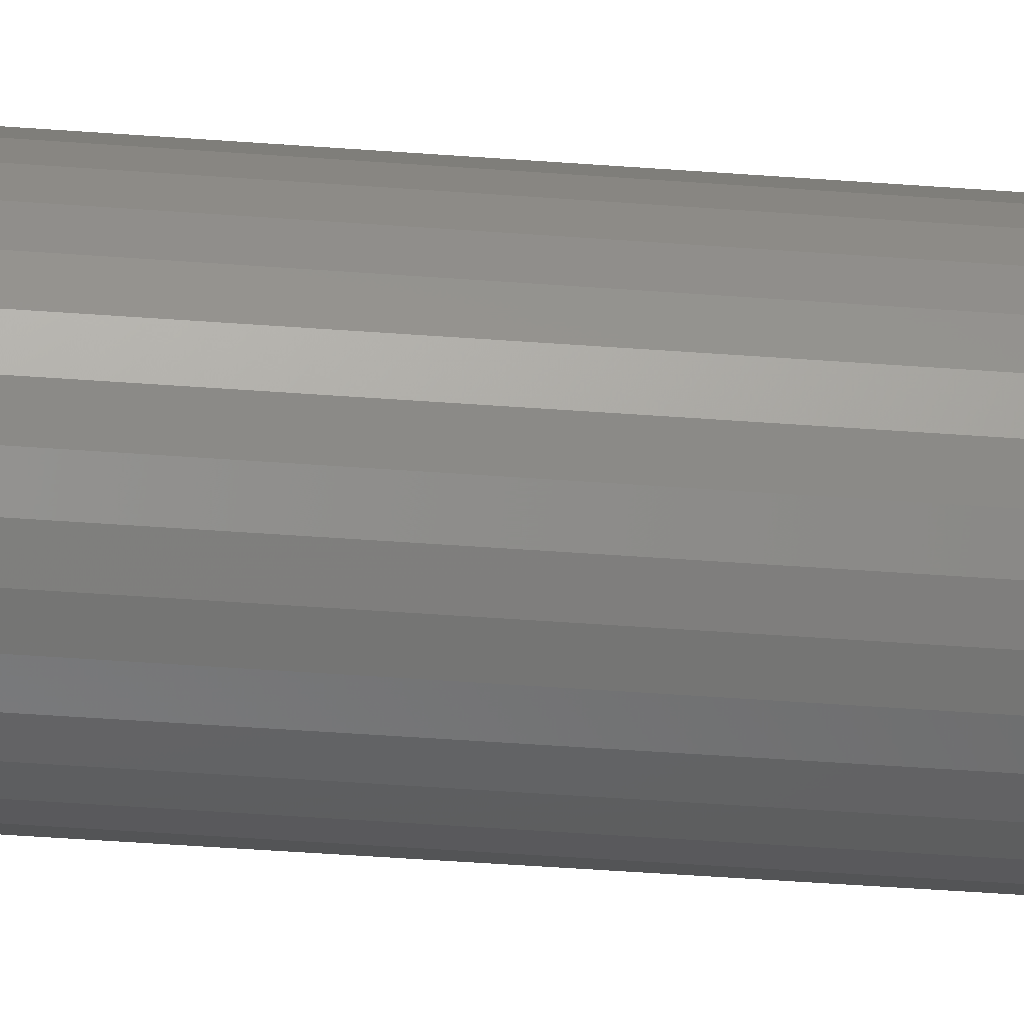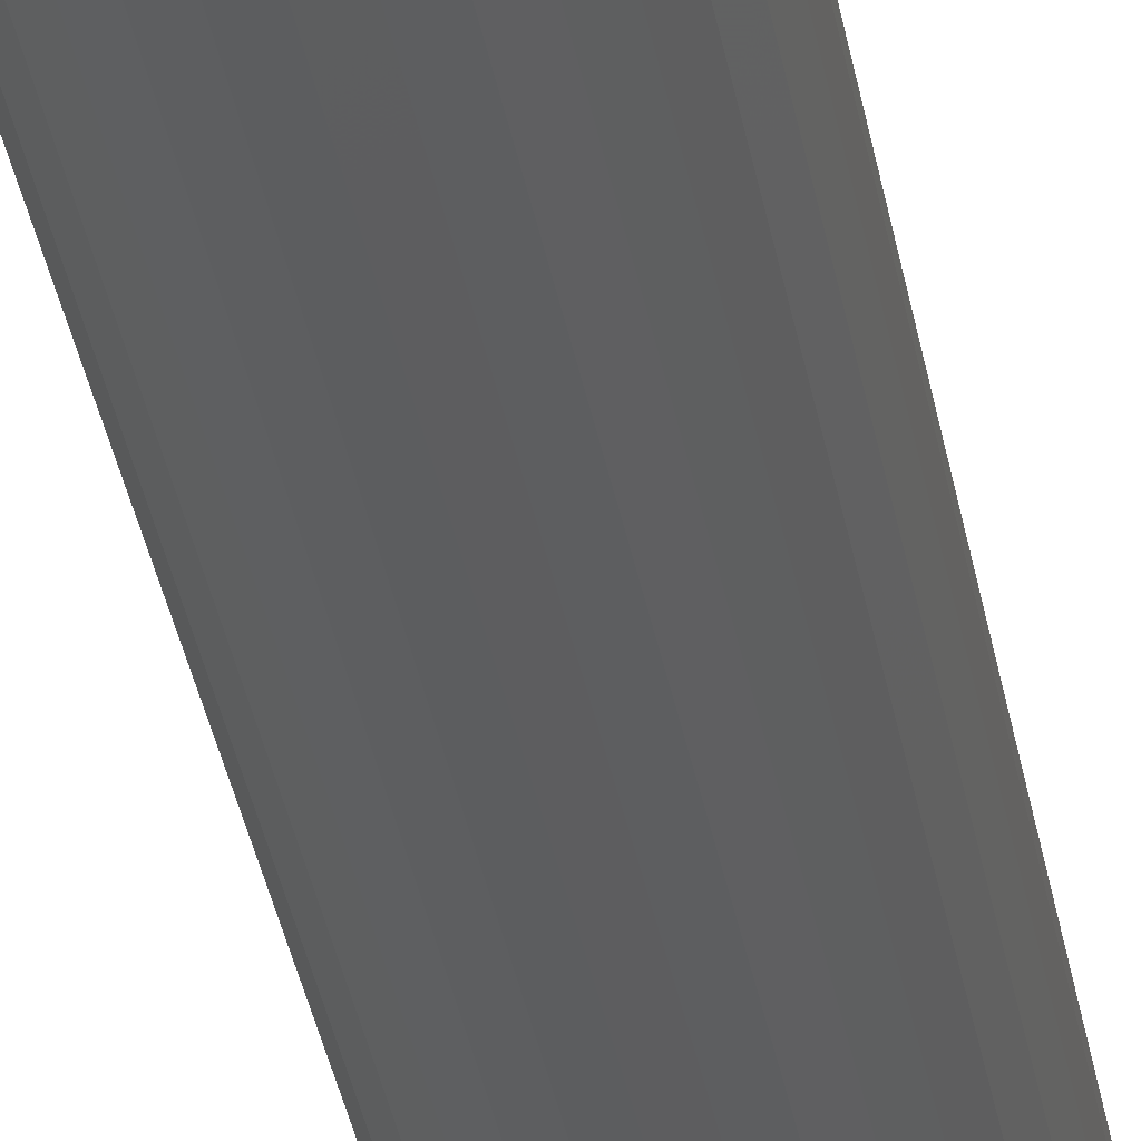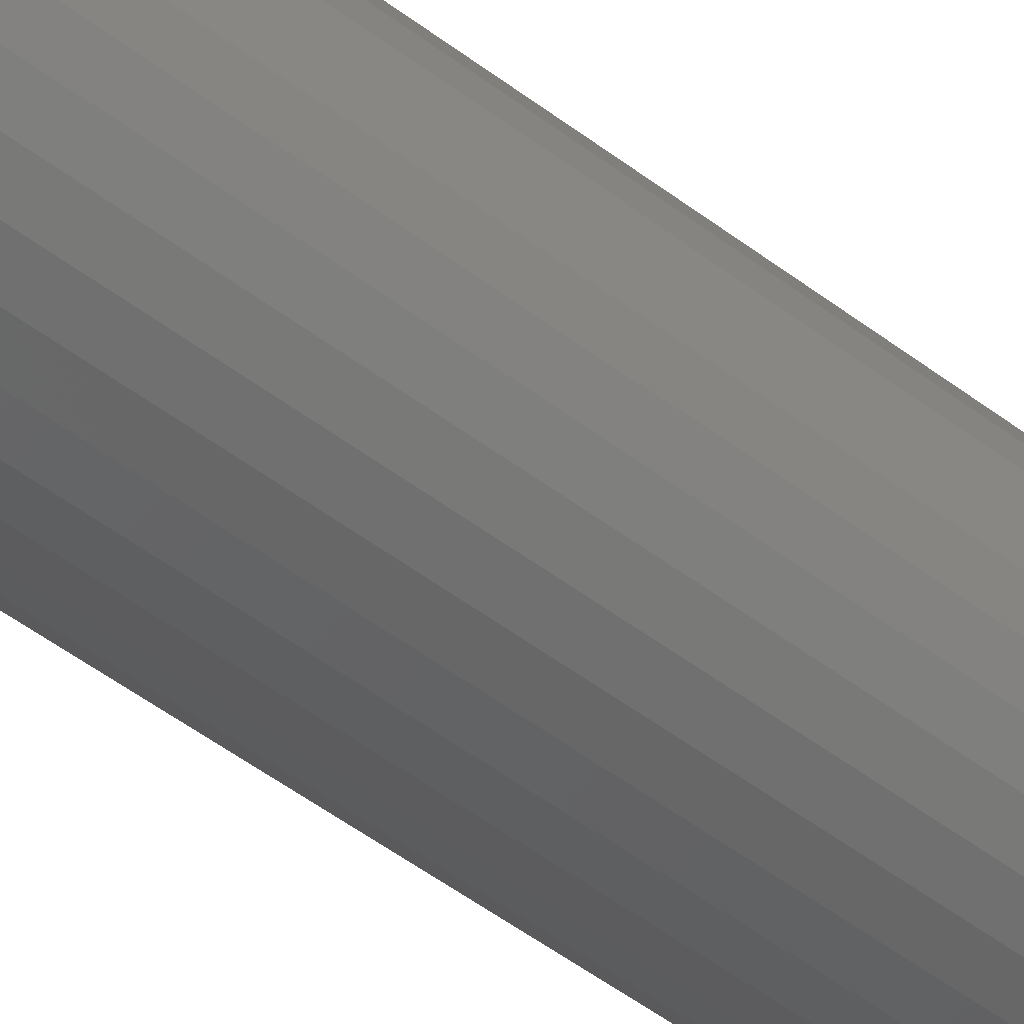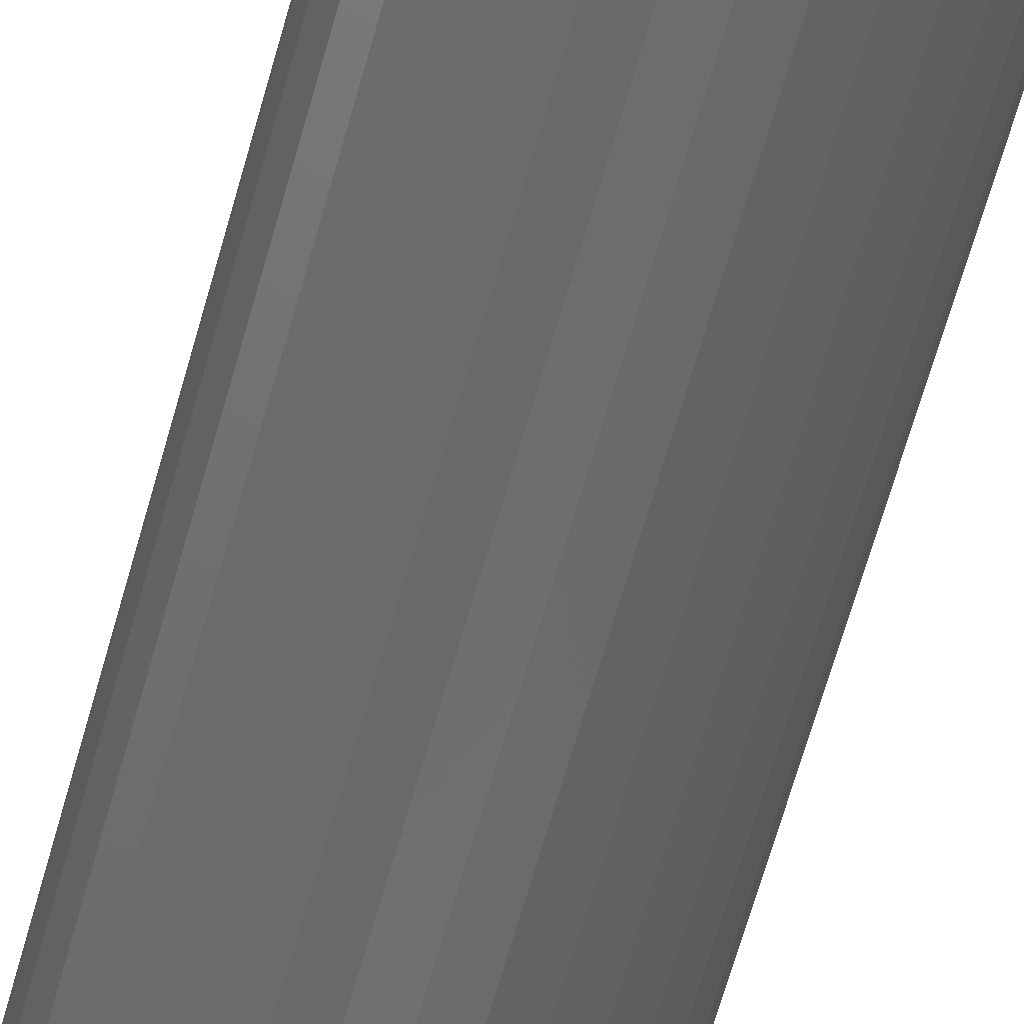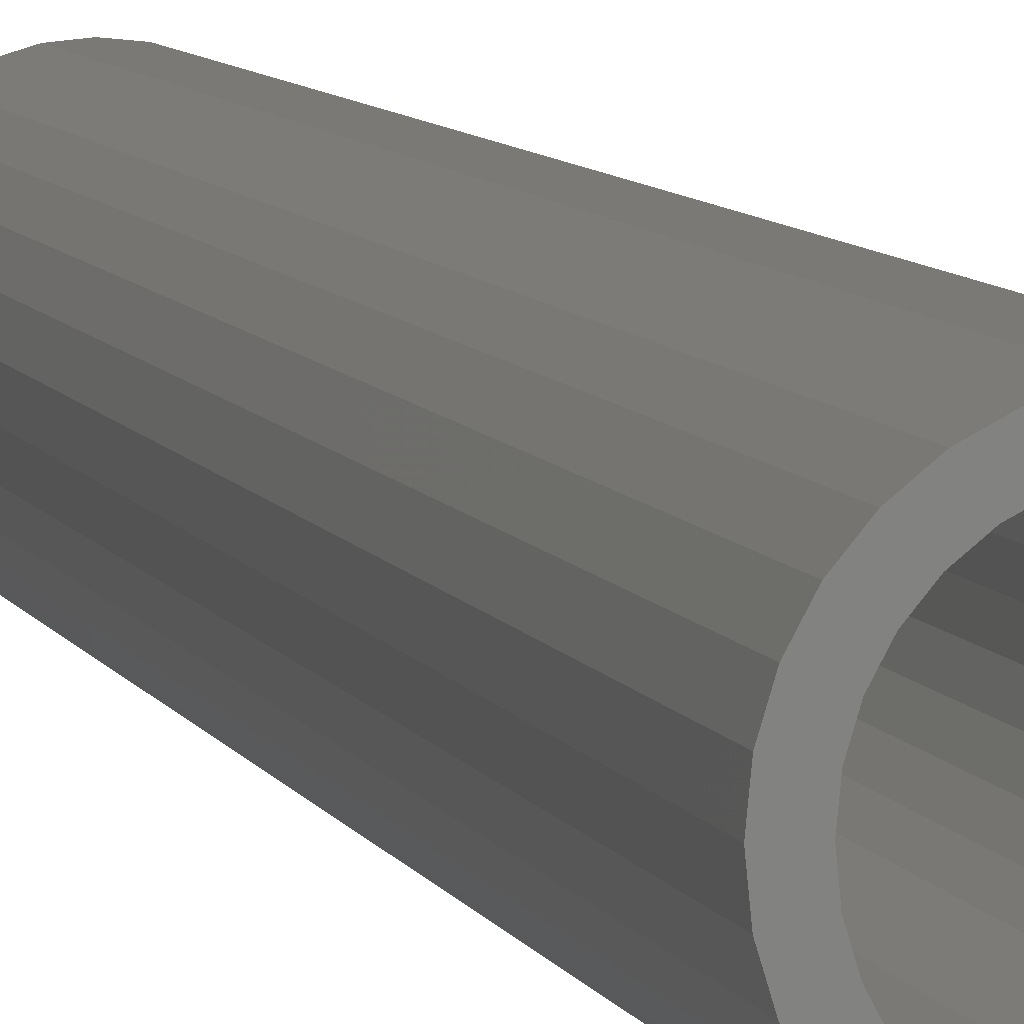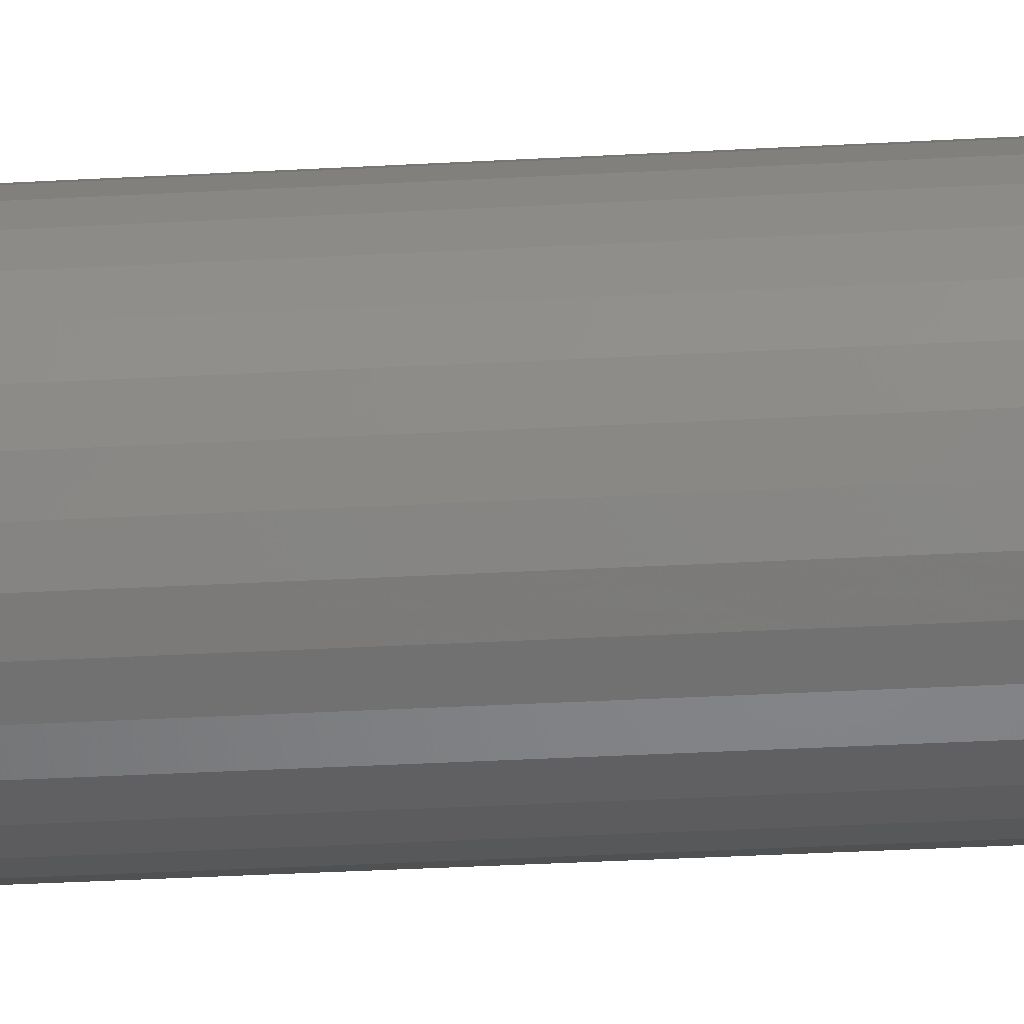
<metadata>
{"format":"stl","ext":"stl","renderer":"f3d","projection":"perspective","resolution":1024,"background":"white","views":[{"elev":-39.1,"azim":84.4,"up":"+Z"},{"elev":-33.1,"azim":-170.8,"up":"+Z"},{"elev":-42.2,"azim":46.2,"up":"+Z"},{"elev":-56.1,"azim":165.7,"up":"+Z"},{"elev":5.6,"azim":168.1,"up":"+Z"},{"elev":-24.2,"azim":-84.1,"up":"+Z"}]}
</metadata>
<code>
# stl→obj: 128 verts, 252 faces
v 0.4586 5.754e-17 0.3375
v 0.466 5.766e-17 0.3397
v 0.4737 5.77e-17 0.3405
v 0.4458 5.706e-17 0.3289
v 0.4616 5.713e-17 0.3302
v 0.4561 5.697e-17 0.3273
v 0.4409 5.673e-17 0.3229
v 0.4513 5.675e-17 0.3234
v 0.4474 5.649e-17 0.3186
v 0.4372 5.635e-17 0.3161
v 0.4444 5.618e-17 0.3131
v 0.435 5.594e-17 0.3087
v 0.4426 5.585e-17 0.3072
v 0.435 5.508e-17 0.2933
v 0.4426 5.517e-17 0.2948
v 0.4444 5.484e-17 0.2889
v 0.4372 5.467e-17 0.2859
v 0.4474 5.453e-17 0.2834
v 0.4409 5.429e-17 0.2791
v 0.4513 5.427e-17 0.2786
v 0.4458 5.396e-17 0.2731
v 0.4561 5.405e-17 0.2747
v 0.4616 5.389e-17 0.2717
v 0.4913 5.697e-17 0.3273
v 0.4858 5.713e-17 0.3302
v 0.5016 5.706e-17 0.3289
v 0.4961 5.675e-17 0.3234
v 0.5065 5.673e-17 0.3229
v 0.5 5.649e-17 0.3186
v 0.5102 5.635e-17 0.3161
v 0.5029 5.618e-17 0.3131
v 0.5124 5.594e-17 0.3087
v 0.5047 5.585e-17 0.3072
v 0.5053 5.551e-17 0.301
v 0.5029 5.484e-17 0.2889
v 0.5047 5.517e-17 0.2948
v 0.5124 5.508e-17 0.2933
v 0.5102 5.467e-17 0.2859
v 0.5 5.453e-17 0.2834
v 0.5065 5.429e-17 0.2791
v 0.4961 5.427e-17 0.2786
v 0.4913 5.405e-17 0.2747
v 0.5016 5.396e-17 0.2731
v 0.4858 5.389e-17 0.2717
v 0.4956 5.369e-17 0.2682
v 0.4799 5.379e-17 0.2699
v 0.4814 5.336e-17 0.2623
v 0.4737 5.332e-17 0.2615
v 0.4888 5.349e-17 0.2645
v 0.5132 5.551e-17 0.301
v 0.4342 5.551e-17 0.301
v 0.442 5.551e-17 0.301
v 0.4518 5.733e-17 0.3338
v 0.4737 5.727e-17 0.3326
v 0.4675 5.723e-17 0.332
v 0.4737 5.375e-17 0.2693
v 0.466 5.336e-17 0.2623
v 0.4586 5.349e-17 0.2645
v 0.4518 5.369e-17 0.2682
v 0.4675 5.379e-17 0.2699
v 0.4956 5.733e-17 0.3338
v 0.4799 5.723e-17 0.332
v 0.4814 5.766e-17 0.3397
v 0.4888 5.754e-17 0.3375
v 0.4799 -0.5547 0.2699
v 0.4858 -0.5547 0.2717
v 0.4913 -0.5547 0.2747
v 0.4961 -0.5547 0.2786
v 0.5 -0.5547 0.2834
v 0.5029 -0.5547 0.2889
v 0.5047 -0.5547 0.2948
v 0.5053 -0.5547 0.301
v 0.4737 -0.5547 0.2693
v 0.4675 -0.5547 0.2699
v 0.4616 -0.5547 0.2717
v 0.4561 -0.5547 0.2747
v 0.4513 -0.5547 0.2786
v 0.4474 -0.5547 0.2834
v 0.4444 -0.5547 0.2889
v 0.4426 -0.5547 0.2948
v 0.442 -0.5547 0.301
v 0.4675 -0.5547 0.332
v 0.4616 -0.5547 0.3302
v 0.4561 -0.5547 0.3273
v 0.4513 -0.5547 0.3234
v 0.4474 -0.5547 0.3186
v 0.4444 -0.5547 0.3131
v 0.4426 -0.5547 0.3072
v 0.4737 -0.5547 0.3326
v 0.4799 -0.5547 0.332
v 0.4858 -0.5547 0.3302
v 0.4913 -0.5547 0.3273
v 0.4961 -0.5547 0.3234
v 0.5 -0.5547 0.3186
v 0.5029 -0.5547 0.3131
v 0.5047 -0.5547 0.3072
v 0.4737 -0.5625 0.3405
v 0.466 -0.5625 0.3397
v 0.4586 -0.5625 0.3375
v 0.4814 -0.5625 0.3397
v 0.4888 -0.5625 0.3375
v 0.4518 -0.5625 0.3338
v 0.4956 -0.5625 0.3338
v 0.4458 -0.5625 0.3289
v 0.5016 -0.5625 0.3289
v 0.4409 -0.5625 0.3229
v 0.5065 -0.5625 0.3229
v 0.4372 -0.5625 0.3161
v 0.5102 -0.5625 0.3161
v 0.435 -0.5625 0.3087
v 0.5124 -0.5625 0.3087
v 0.5124 -0.5625 0.2933
v 0.4372 -0.5625 0.2859
v 0.5102 -0.5625 0.2859
v 0.4409 -0.5625 0.2791
v 0.5065 -0.5625 0.2791
v 0.4458 -0.5625 0.2731
v 0.5016 -0.5625 0.2731
v 0.4518 -0.5625 0.2682
v 0.4956 -0.5625 0.2682
v 0.4586 -0.5625 0.2645
v 0.4888 -0.5625 0.2645
v 0.466 -0.5625 0.2623
v 0.4737 -0.5625 0.2615
v 0.4814 -0.5625 0.2623
v 0.5132 -0.5625 0.301
v 0.4342 -0.5625 0.301
v 0.435 -0.5625 0.2933
f 1 2 3
f 4 5 6
f 6 7 4
f 8 7 6
f 7 8 9
f 9 10 7
f 10 9 11
f 11 12 10
f 13 12 11
f 14 15 16
f 16 17 14
f 18 17 16
f 19 17 18
f 20 19 18
f 21 19 20
f 21 20 22
f 23 21 22
f 24 25 26
f 27 24 26
f 28 27 26
f 29 27 28
f 30 29 28
f 31 29 30
f 32 31 30
f 32 33 31
f 33 32 34
f 35 36 37
f 38 35 37
f 38 39 35
f 39 38 40
f 41 39 40
f 42 41 40
f 43 42 40
f 43 44 42
f 44 43 45
f 46 44 45
f 47 48 49
f 50 37 36
f 50 36 34
f 50 34 32
f 51 12 13
f 51 13 52
f 51 52 15
f 51 15 14
f 53 1 54
f 53 54 55
f 53 55 5
f 53 5 4
f 56 46 45
f 56 45 49
f 56 49 48
f 56 48 57
f 56 57 58
f 56 58 59
f 59 21 23
f 59 23 60
f 59 60 56
f 61 26 25
f 61 25 62
f 61 62 54
f 54 1 3
f 54 3 63
f 54 63 64
f 54 64 61
f 56 65 46
f 46 65 66
f 46 66 44
f 44 66 67
f 44 67 42
f 42 67 68
f 42 68 41
f 41 68 69
f 41 69 39
f 39 69 70
f 39 70 35
f 35 70 71
f 35 71 36
f 36 71 72
f 36 72 34
f 65 56 73
f 73 56 60
f 73 60 74
f 74 60 23
f 74 23 75
f 75 23 22
f 75 22 76
f 76 22 20
f 76 20 77
f 77 20 18
f 77 18 78
f 78 18 16
f 78 16 79
f 79 16 15
f 79 15 80
f 80 15 52
f 80 52 81
f 54 82 55
f 55 82 83
f 55 83 5
f 5 83 84
f 5 84 6
f 6 84 85
f 6 85 8
f 8 85 86
f 8 86 9
f 9 86 87
f 9 87 11
f 11 87 88
f 11 88 13
f 13 88 81
f 13 81 52
f 82 54 89
f 89 54 62
f 89 62 90
f 90 62 25
f 90 25 91
f 91 25 24
f 91 24 92
f 92 24 27
f 92 27 93
f 93 27 29
f 93 29 94
f 94 29 31
f 94 31 95
f 95 31 33
f 95 33 96
f 96 33 34
f 96 34 72
f 83 82 89
f 83 89 90
f 91 83 90
f 84 83 91
f 92 84 91
f 85 84 92
f 93 85 92
f 86 85 93
f 94 86 93
f 87 86 94
f 95 87 94
f 88 87 95
f 96 88 95
f 70 79 71
f 78 79 70
f 69 78 70
f 77 78 69
f 68 77 69
f 76 77 68
f 67 76 68
f 75 76 67
f 66 75 67
f 74 75 66
f 73 74 66
f 65 73 66
f 79 80 71
f 71 80 81
f 71 81 72
f 72 81 88
f 72 88 96
f 97 98 99
f 100 97 99
f 100 99 101
f 101 99 102
f 101 102 103
f 103 102 104
f 103 104 105
f 105 104 106
f 105 106 107
f 107 106 108
f 107 108 109
f 109 108 110
f 109 110 111
f 112 113 114
f 114 113 115
f 114 115 116
f 116 115 117
f 116 117 118
f 118 117 119
f 118 119 120
f 120 119 121
f 120 121 122
f 122 121 123
f 122 123 124
f 122 124 125
f 111 110 126
f 126 110 127
f 126 127 112
f 112 127 128
f 112 128 113
f 50 126 37
f 37 126 112
f 37 112 38
f 38 112 114
f 38 114 40
f 40 114 116
f 40 116 43
f 43 116 118
f 43 118 45
f 45 118 120
f 45 120 49
f 49 120 122
f 49 122 47
f 47 122 125
f 47 125 48
f 48 125 124
f 48 124 57
f 57 124 123
f 57 123 58
f 58 123 121
f 58 121 59
f 59 121 119
f 59 119 21
f 21 119 117
f 21 117 19
f 19 117 115
f 19 115 17
f 17 115 113
f 17 113 14
f 14 113 128
f 14 128 51
f 51 128 127
f 51 127 12
f 12 127 110
f 12 110 10
f 10 110 108
f 10 108 7
f 7 108 106
f 7 106 4
f 4 106 104
f 4 104 53
f 53 104 102
f 53 102 1
f 1 102 99
f 1 99 2
f 2 99 98
f 2 98 3
f 3 98 97
f 3 97 63
f 63 97 100
f 63 100 64
f 64 100 101
f 64 101 61
f 61 101 103
f 61 103 26
f 26 103 105
f 26 105 28
f 28 105 107
f 28 107 30
f 30 107 109
f 30 109 32
f 32 109 111
f 32 111 50
f 50 111 126

</code>
